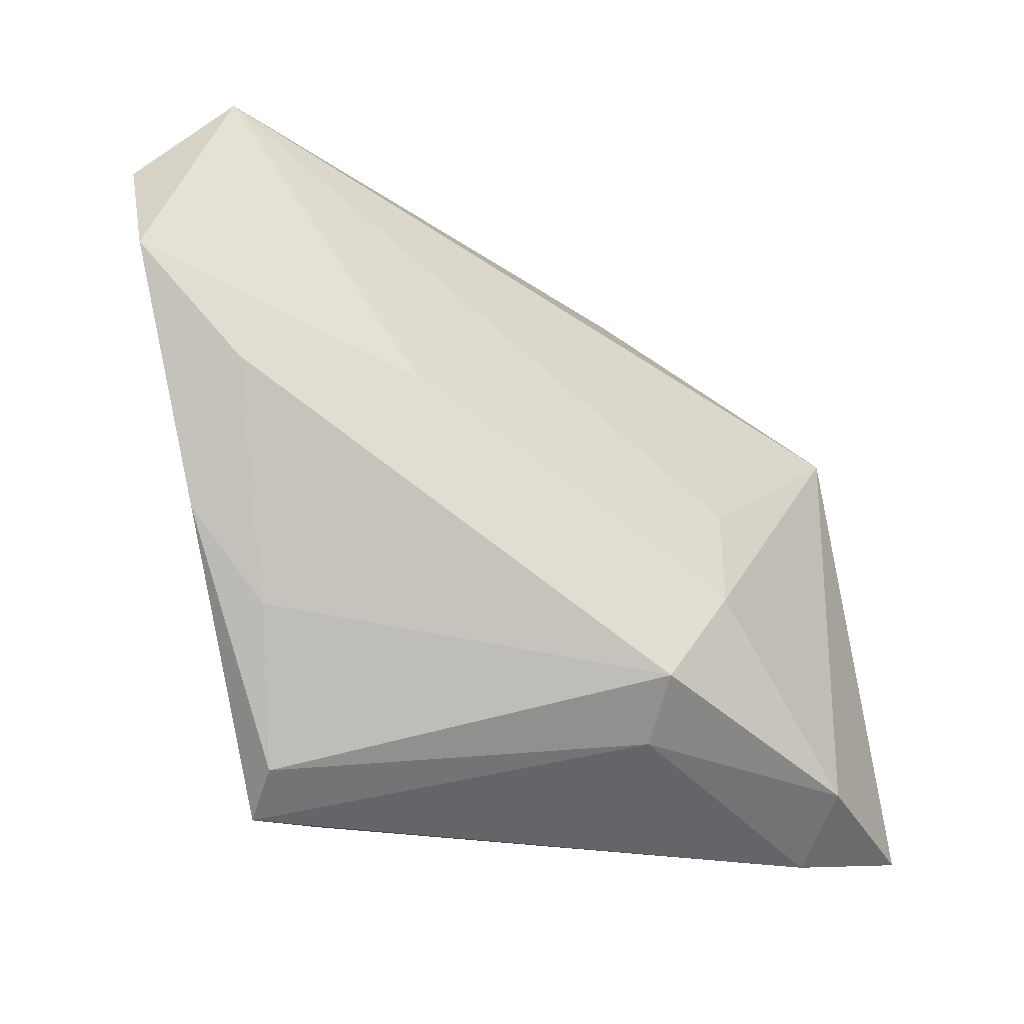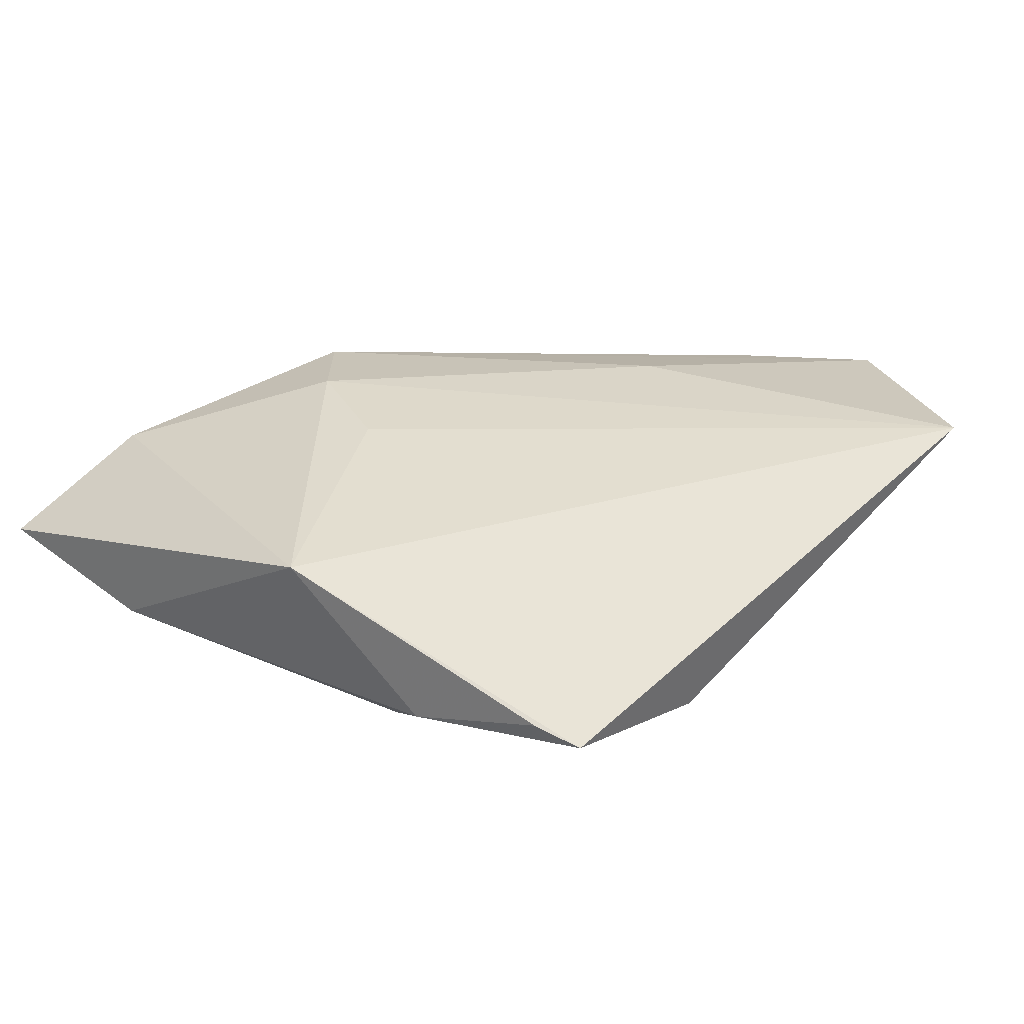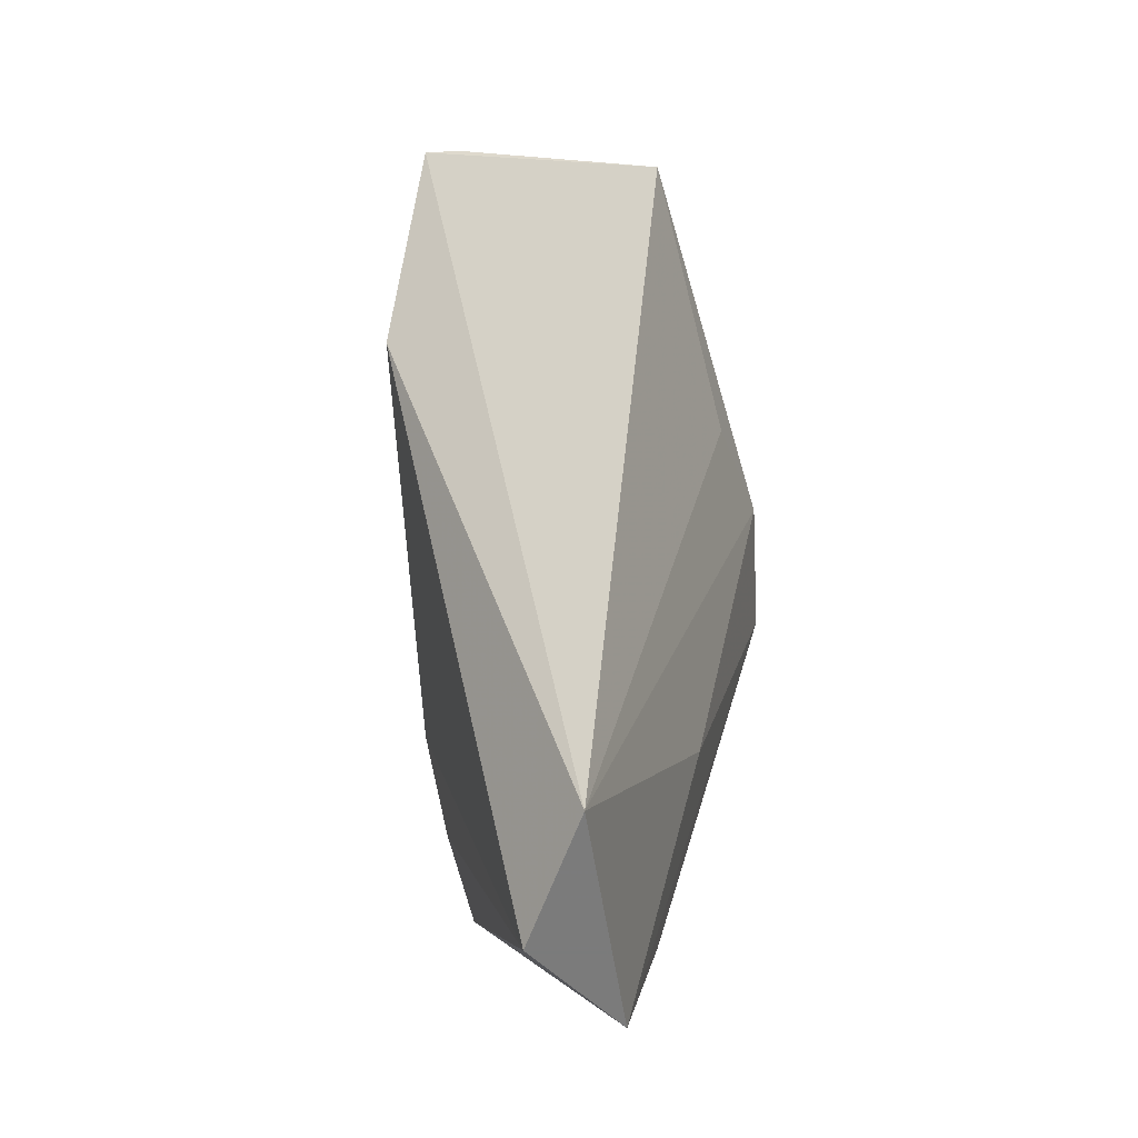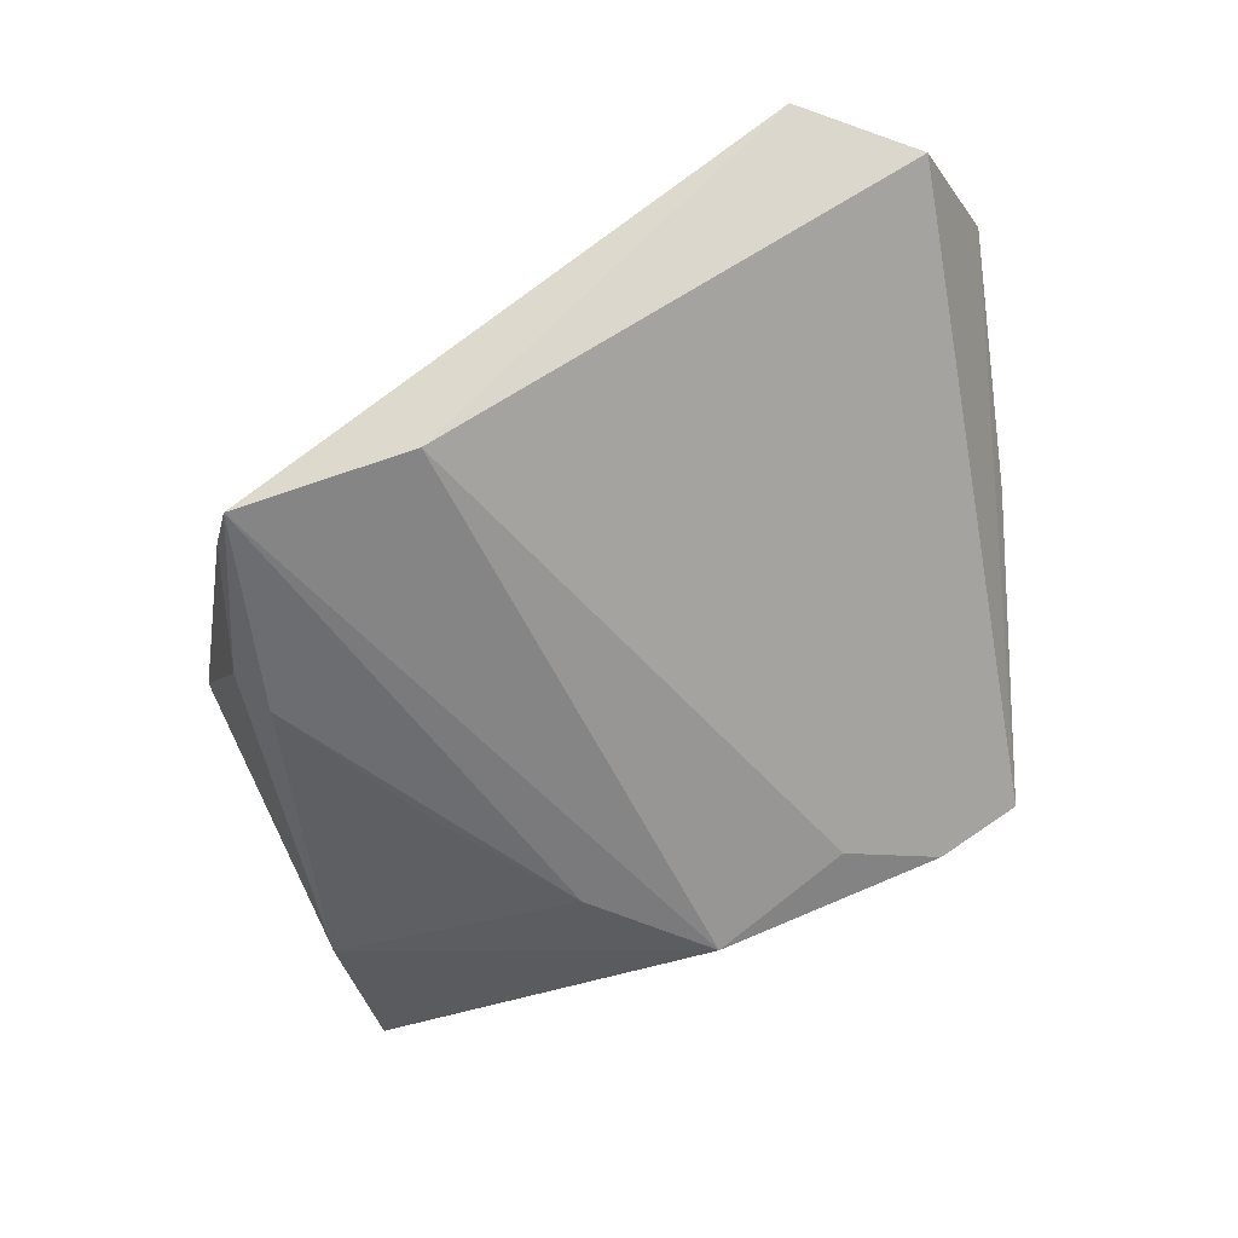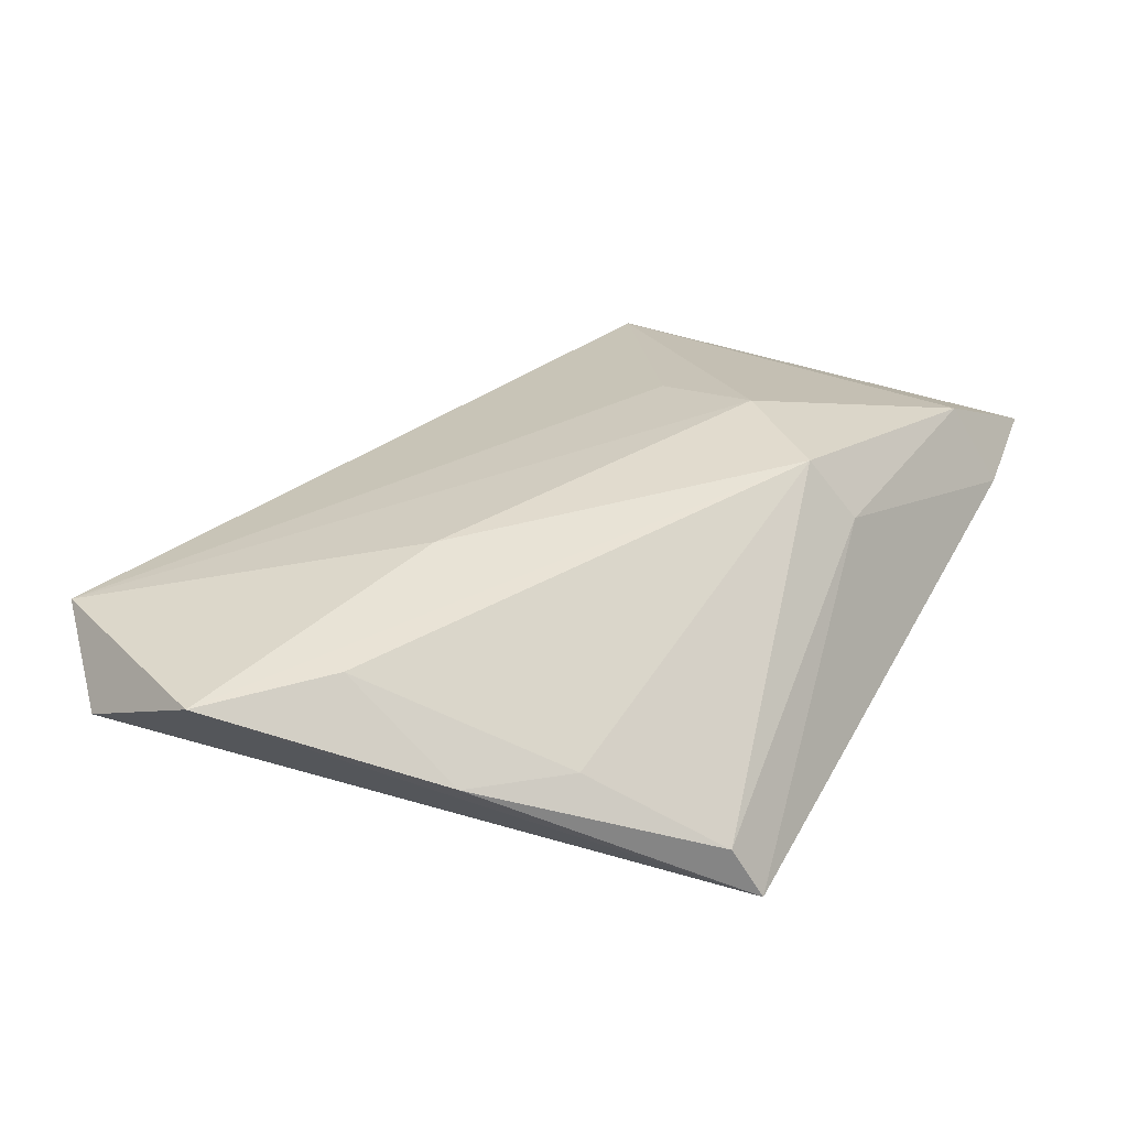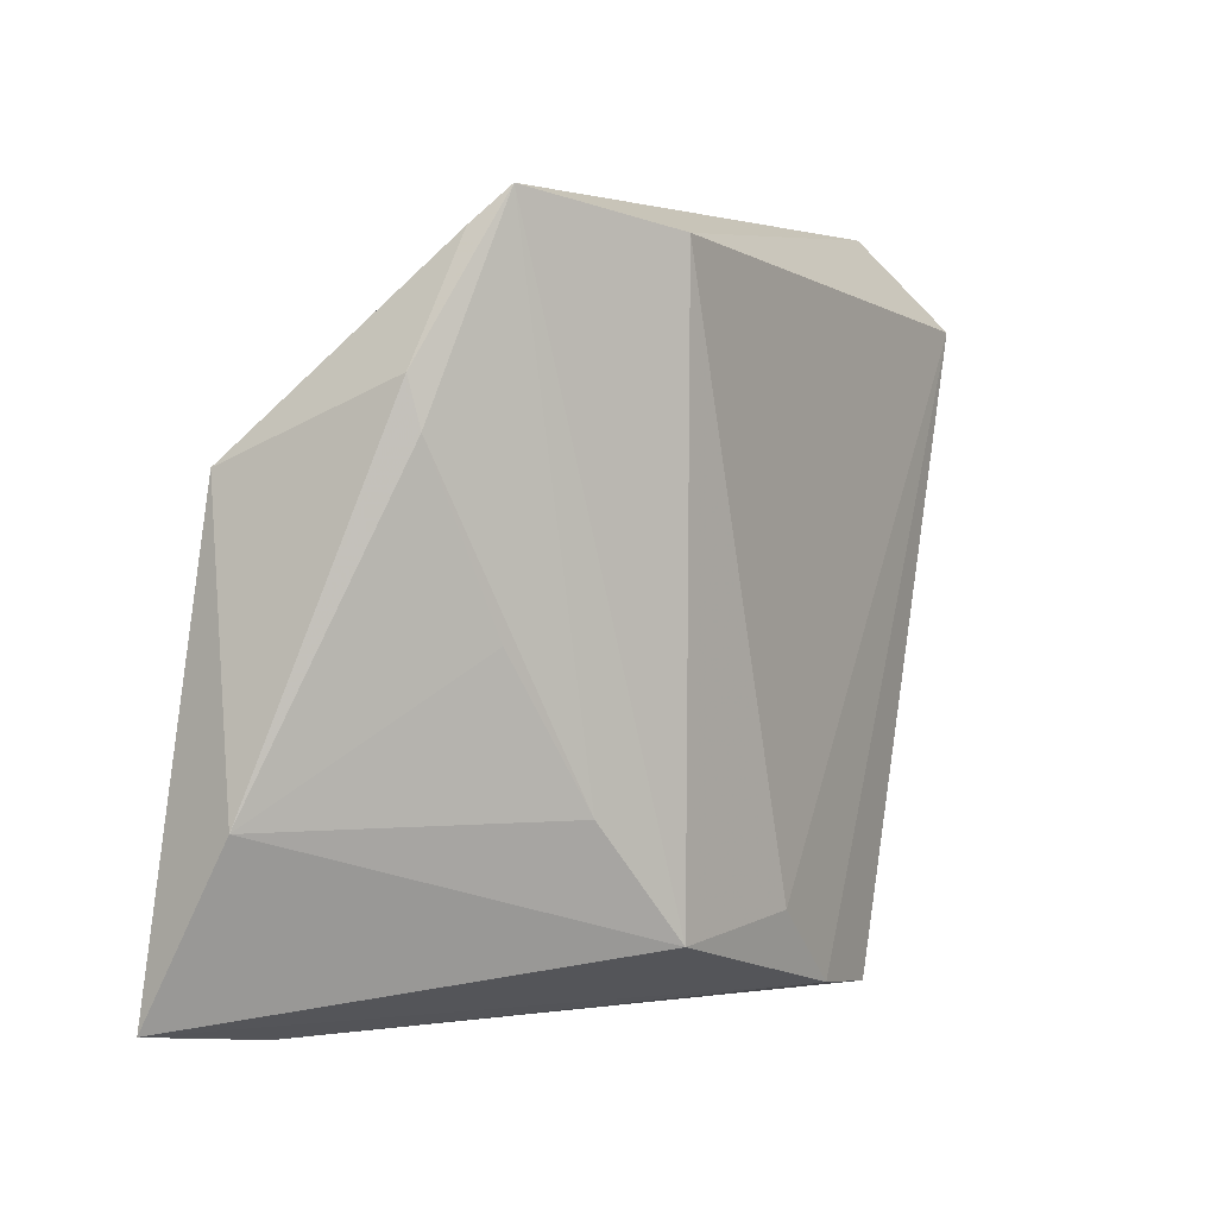
<metadata>
{"format":"obj","ext":"obj","renderer":"f3d","projection":"perspective","resolution":1024,"background":"white","views":[{"elev":-23.0,"azim":-23.1,"up":"+Y"},{"elev":7.8,"azim":140.7,"up":"+Z"},{"elev":64.9,"azim":-75.7,"up":"+Y"},{"elev":-58.2,"azim":-152.6,"up":"+Z"},{"elev":46.9,"azim":-61.5,"up":"+Z"},{"elev":2.4,"azim":148.3,"up":"+Y"}]}
</metadata>
<code>
v 0.01773 -0.01169 0.01807
v 0.0009884 0.03917 -0.0182
v 0.02105 0.04246 -0.01974
v 0.031 0.02528 -0.01781
v 0.002458 -0.02855 -0.01974
v 0.02456 0.03872 -0.01732
v -0.03511 -0.01732 0.01048
v -0.03117 -0.03349 0.002642
v -0.05337 0.01865 0.01949
v -0.04392 -0.007843 0.01167
v -0.04174 0.006879 0.02004
v 0.04481 -0.016 -0.00981
v -0.01355 -0.02709 -0.0138
v -0.02087 0.008443 0.01947
v 0.01257 -0.01574 -0.01974
v -0.04199 0.0432 0.01239
v 0.04234 0.01687 -0.000361
v 0.03578 -0.03754 0.001397
v -0.05253 0.03302 0.00948
v 0.02024 0.0009884 0.01285
v 0.05027 -0.03526 -0.001104
v 0.03586 -0.03104 0.0106
v 0.008842 -0.02297 0.02109
v 0.0218 0.0005968 -0.01889
v 0.009121 -0.02903 0.01455
v 0.02985 0.01992 -0.01848
v -0.02189 -0.03592 -0.009239
v -0.03101 -0.03754 -0.003474
f 22 21 17
f 3 16 17
f 2 16 3
f 17 16 20
f 9 16 19
f 19 16 2
f 17 21 12
f 12 4 17
f 9 19 28
f 28 19 27
f 11 23 9
f 11 7 23
f 17 4 6
f 6 3 17
f 4 3 6
f 2 3 5
f 21 27 5
f 5 12 21
f 9 23 14
f 14 16 9
f 23 22 1
f 1 14 23
f 1 22 17
f 17 20 1
f 1 20 16
f 16 14 1
f 25 22 23
f 23 7 8
f 8 25 23
f 28 25 8
f 15 5 3
f 12 5 15
f 2 5 13
f 13 5 27
f 13 19 2
f 27 19 13
f 22 25 18
f 18 25 28
f 21 22 18
f 18 28 27
f 18 27 21
f 9 28 10
f 28 8 10
f 10 8 7
f 10 11 9
f 7 11 10
f 12 15 24
f 4 12 26
f 12 24 26
f 26 3 4
f 26 15 3
f 26 24 15

</code>
